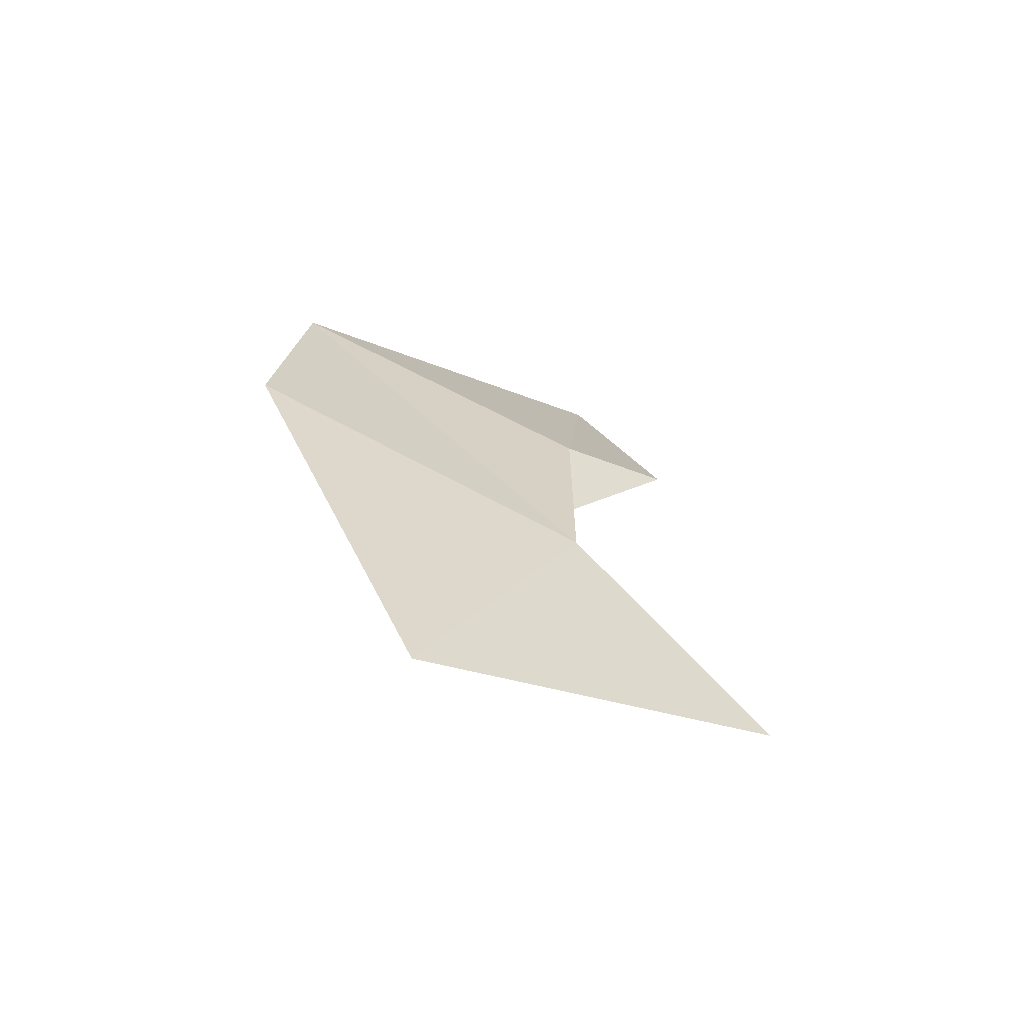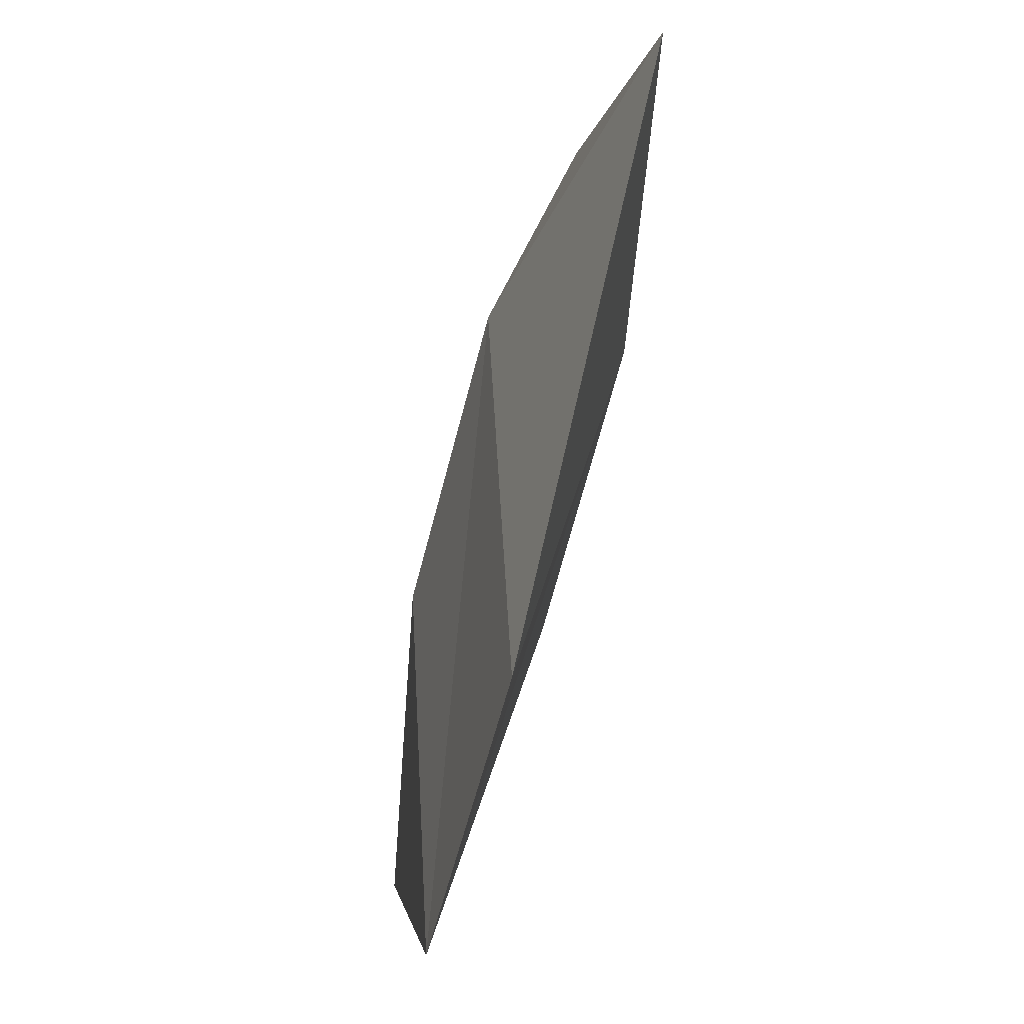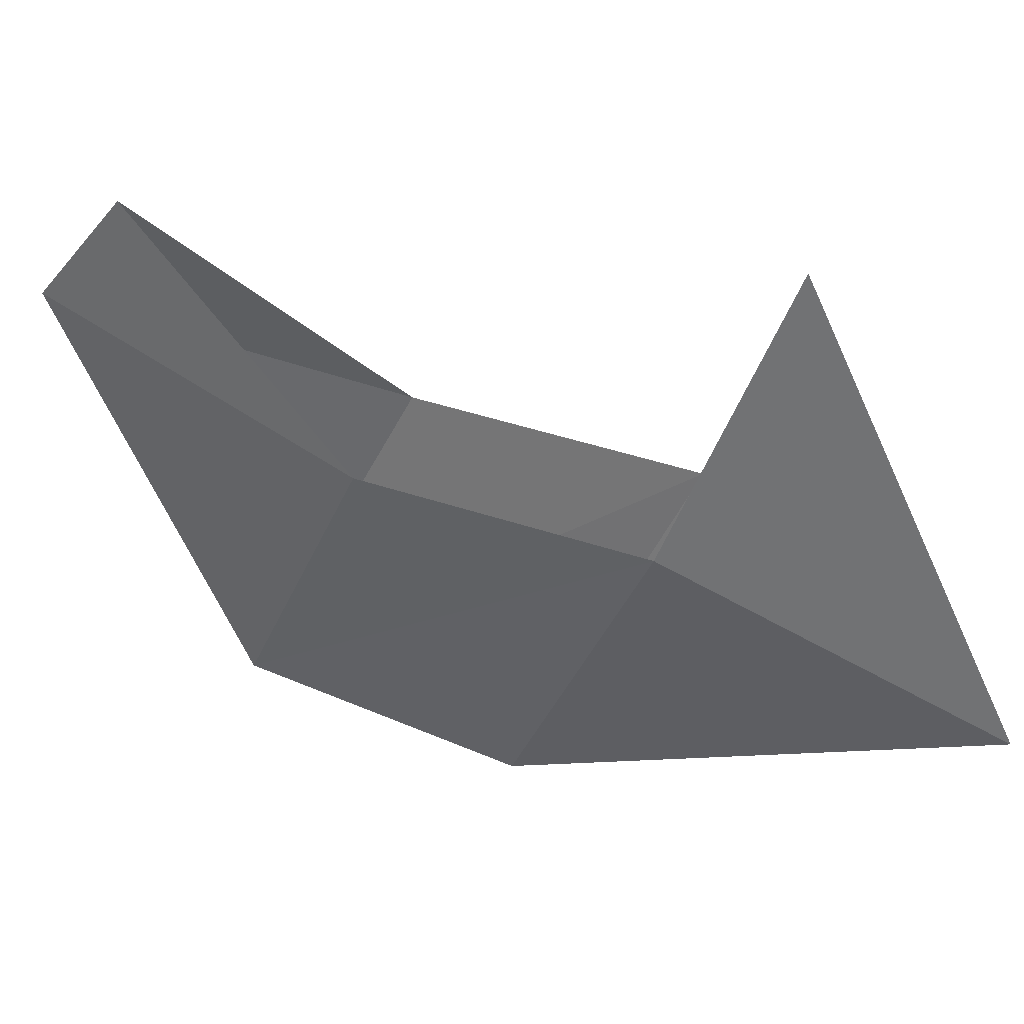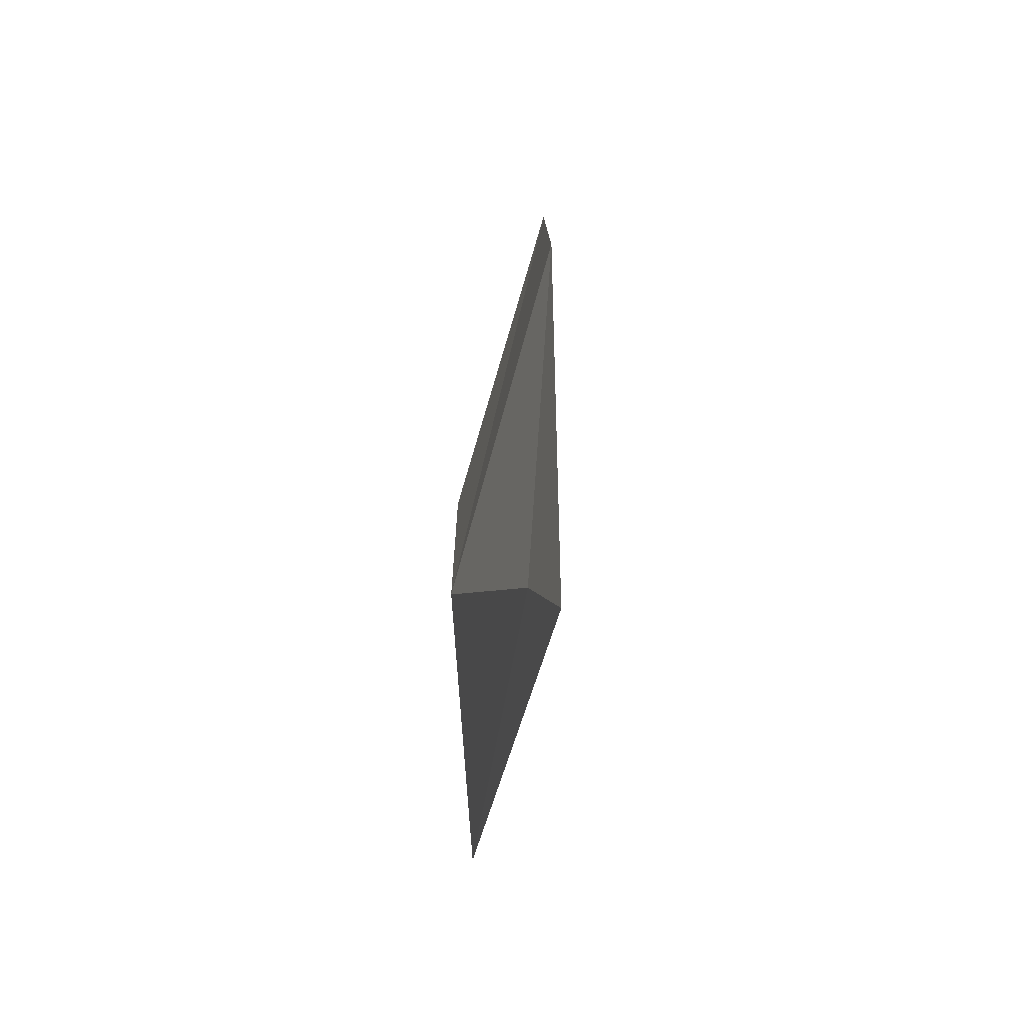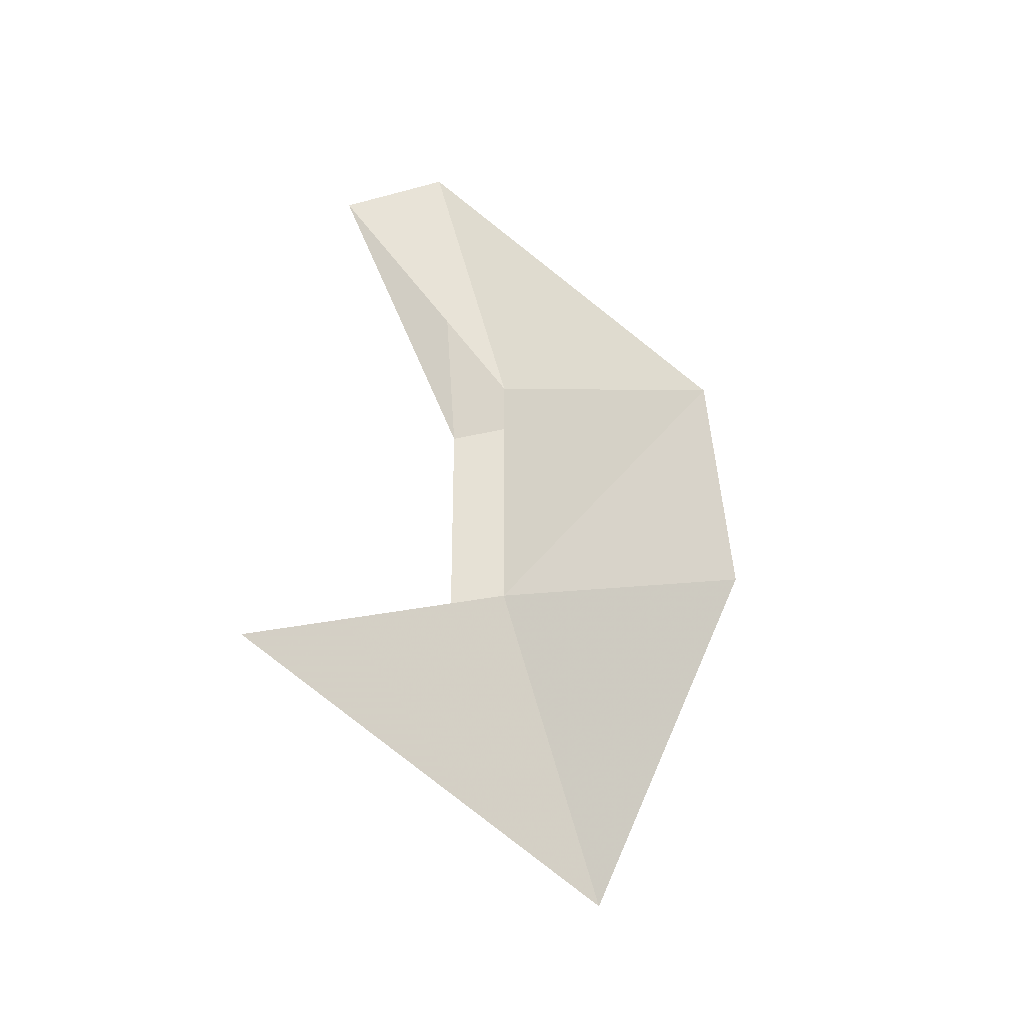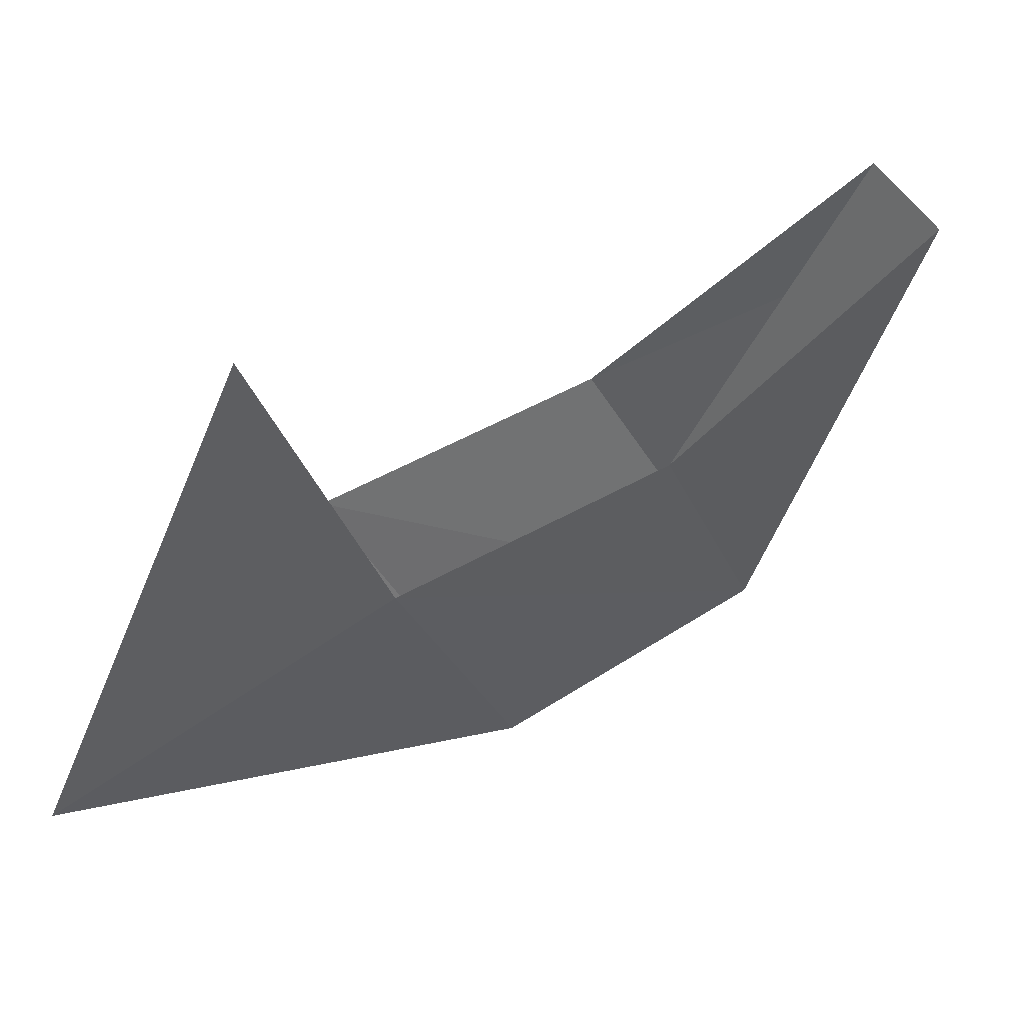
<metadata>
{"format":"obj","ext":"obj","renderer":"f3d","projection":"perspective","resolution":1024,"background":"white","views":[{"elev":-66.3,"azim":60.7,"up":"+Z"},{"elev":-67.1,"azim":165.4,"up":"+Y"},{"elev":40.7,"azim":112.8,"up":"+Y"},{"elev":-68.5,"azim":-7.8,"up":"+Z"},{"elev":-31.3,"azim":-120.1,"up":"+Z"},{"elev":49.2,"azim":-122.4,"up":"+Y"}]}
</metadata>
<code>
v 0.01562 -1.219 -0.3359
v 0 -1.258 -0.4141
v 0 -1.148 -0.3594
v -0.01562 -1.219 -0.3359
v 0 -1.312 -0.2969
v 0 -1.305 -0.2266
v -0.01562 -1.219 -0.2656
v 0 -1.203 -0.1797
v 0 -1.172 -0.2031
v 0.01562 -1.219 -0.2656
f 1 2 3
f 3 2 4
f 4 2 5
f 4 5 6
f 4 6 7
f 7 6 8
f 7 8 7
f 7 8 9
f 9 8 10
f 10 8 6
f 10 6 1
f 1 6 5
f 1 5 2
f 10 6 10

</code>
